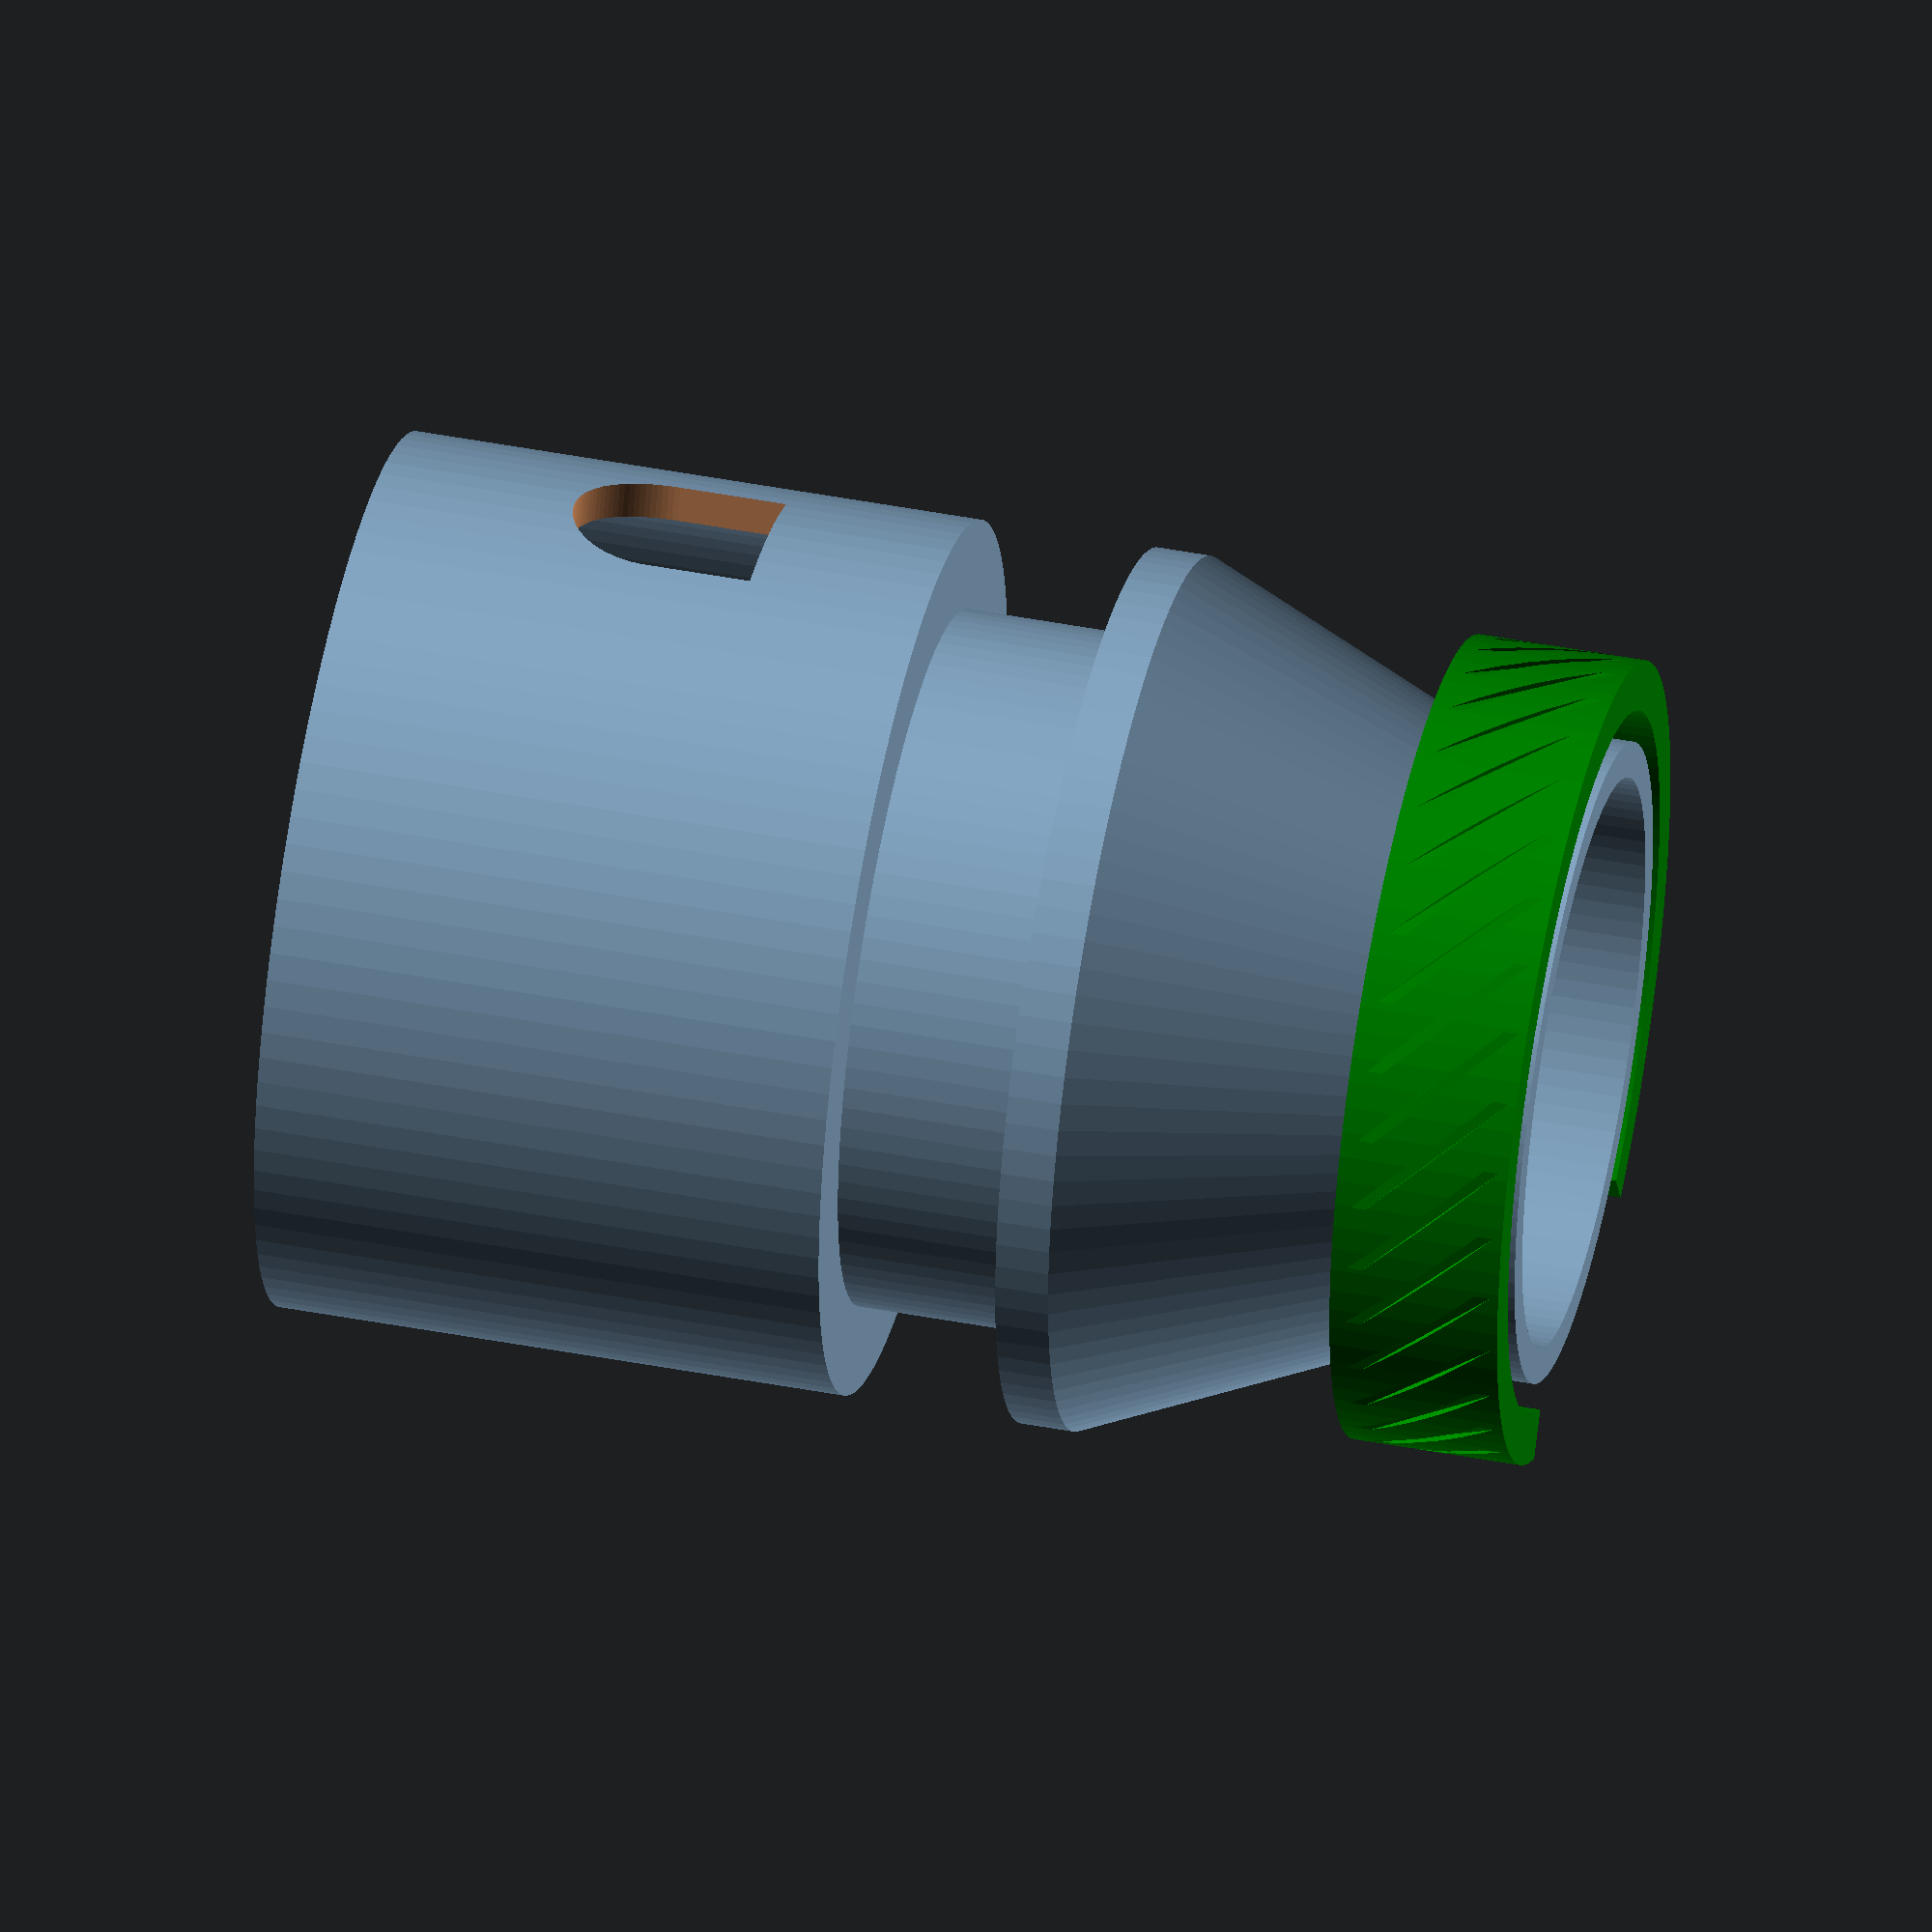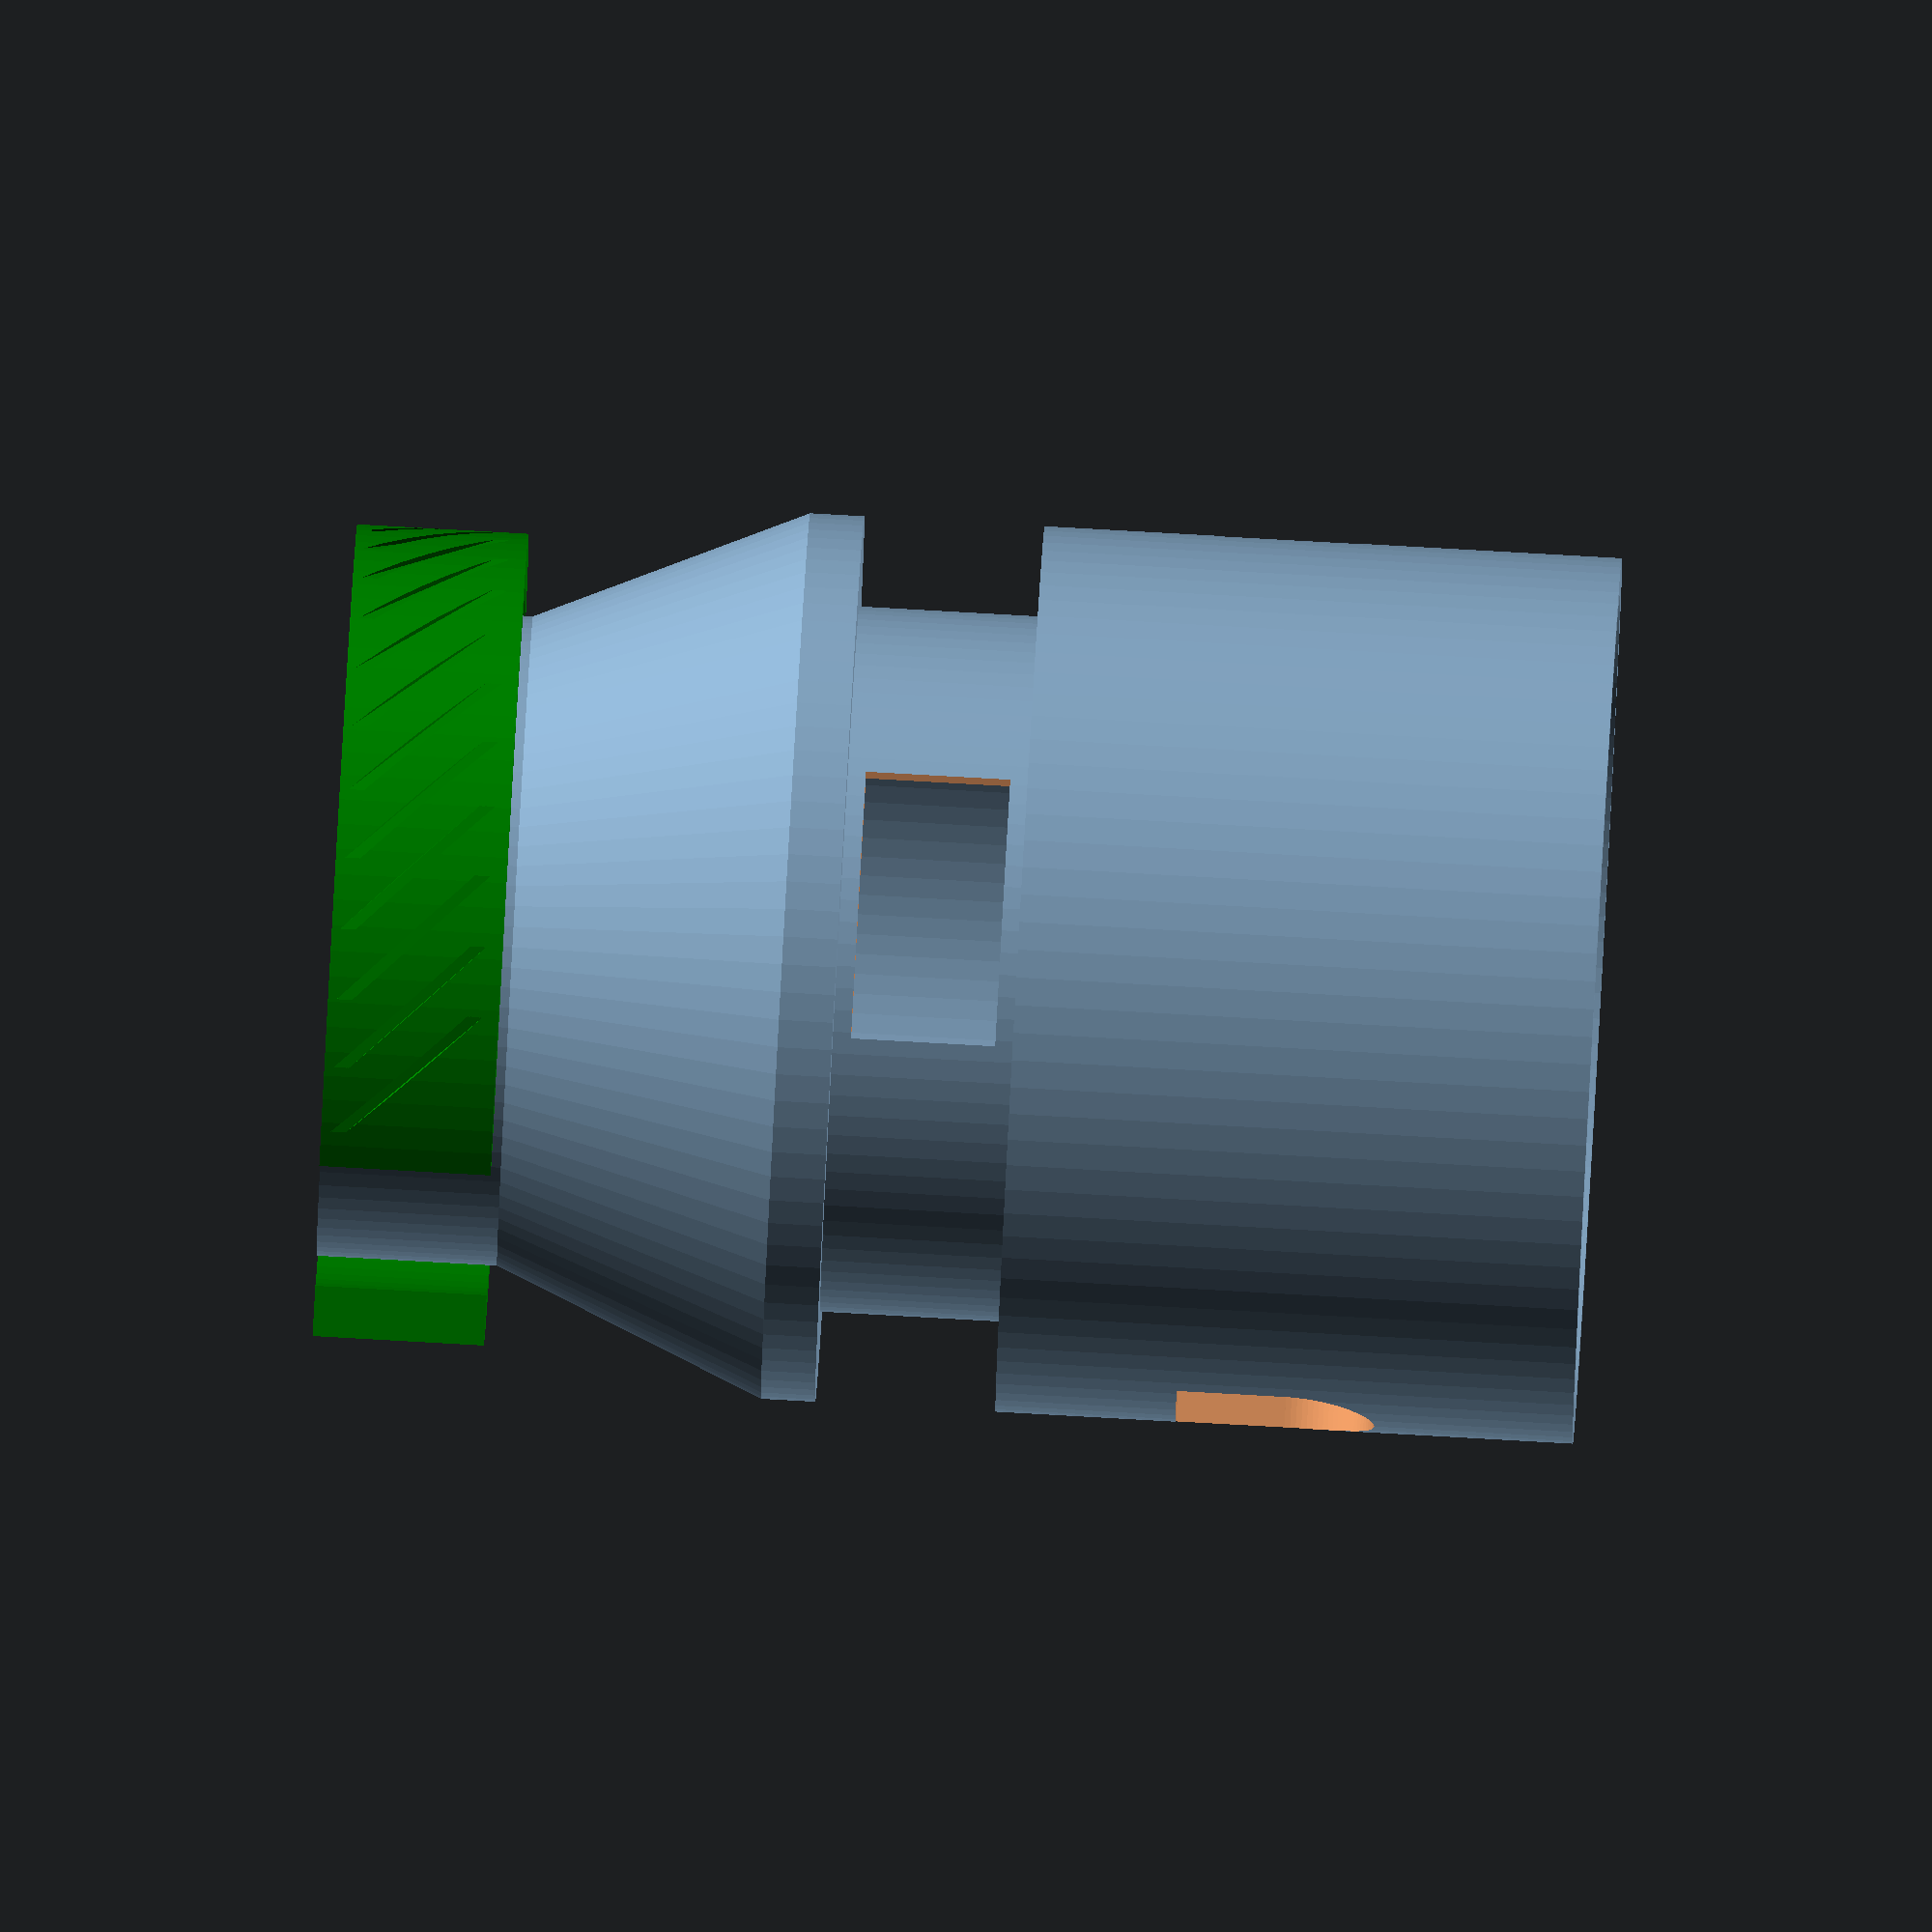
<openscad>
/*
Module: cenTecHoseAdapter
Purpose:
- Generate a 3D printable adapter that connects to a Cen-tec hose and provides a top connection with optional inner/outer diameter interpretation,
  a tapered section, and an airflow/suction adjustment cutout and ring.

Parameters:
- topDia (number, default 25) — Top diameter. Interpreted as inner or outer depending on `topDiaIsForOutter`.
- topDiaIsForOutter (bool, default false) — If true, `topDia` is treated as the outer diameter and reduced by `thickness` to compute inner diameter.
- topLen (number, default 30) — Length of the top section.
- thickness (number, default 2) — Wall thickness used for offsets and the ring.
- taperLength (number, default 15) — Length of the tapered transition between bottom and top.
- printFlowRingInline (bool, default true) — If true, the suction/flow ring is printed inline; otherwise, positioned separately.
- fn (number, default 100) — The $fn setting used for cylinder detail.

Behavior / Notes:
- Computes a profile polygon and uses `rotate_extrude()` to create the rotational body.
- Adds a suction adjustment cutout and a connection cutout for accessories.
- Optionally prints an airflow ring created by `rotate_extrude()` and a knurled pattern produced by `knurl()`.
- Centers the adapter on origin and orients it using `rotate()` calls so the final part sits correctly when exported.
- Uses internal constants: bottom diameter (`$bottomDia` = 45.1) and bottom length (`$bottomLen` = 30).

Example:
- cenTecHoseAdapter(topDia = topDiameter, topDiaIsForOutter = topDiameterIsForOutter, topLen = topLength, thickness = topThickness, taperLength = taperLength, printFlowRingInline = printAirFlowRingInline, fn = 100);
*/

module cenTecHoseAdapter(
    topDia       = 25,
    topDiaIsForOutter = false,
    topLen       = 30,
    thickness    = 2,
    taperLength  = 15,
    printFlowRingInline = true,
    fn = 100
) {
    // If the inn
    if(topDiaIsForOutter) {
        topDia = topDia - thickness;
    }
    
    // Variables to control the bottom part, I.e., that connects to the Cen-tec hose.
    $bottomDia = 45.1;
    $bottomLen = 30;

    // The cutout size for the suction adjustment.
    $cutoutDepth = 5;
    $cutoutHeight = 10 + thickness;

    $br = $bottomDia/2;
    $tr = topDia/2;

    $bl = $bottomLen;
    $tl = topLen;

    $fn = fn;

    $totalLen = $bl+$cutoutHeight+3+taperLength+$tl;

    // The points used to render the polygon
    pts = [
        [$br,0],
        [$br, $bl],
        [$br-$cutoutDepth, $bl],
        [$br-$cutoutDepth, $bl+$cutoutHeight+thickness],
        //[$br, $bl+$cutoutHeight+$thickness],
        //[$br, $bl+$cutoutHeight+3],
        [$tr, $bl+$cutoutHeight+3+taperLength],
        [$tr, $bl+$cutoutHeight+3+taperLength+$tl],

        [$tr+thickness, $bl+$cutoutHeight+3+taperLength+$tl],
        [$tr+thickness, $bl+$cutoutHeight+3+taperLength],
        [$br+thickness, $bl+$cutoutHeight+3],
        [$br+thickness, $bl+$cutoutHeight],                 /////////
        [$br-$cutoutDepth+thickness, $bl+$cutoutHeight],    /////////
        [$br-$cutoutDepth+thickness, $bl+thickness],
        [$br+thickness, $bl+thickness],
        [$br+thickness,0],
    ];

    $startingOfCutout = $totalLen/2-$cutoutHeight/2-$bl-thickness/2;

    rotate([180,0,0])
    difference(){
        // Render the adapter body
        translate([0, 0, -$totalLen/2]) // Center the adapter
        rotate_extrude(angle = 360, convexity = 10)
        polygon(pts);

        // Suction adustment hole
        translate([$bottomDia/2,0,-$startingOfCutout])
        cube([$bottomDia/2,15,8], center = true);

        // Connection point hole
        cutoutDia = 10;
        
        translate([0,0,(-$totalLen/2) + cutoutDia/2 + 11]) //9 was not quite enough
        rotate([90,0,0])
        group(){
            cylinder(h = 100, d = cutoutDia, center = true, $fn = 100);
         
            translate([0,3,0])
            cube([10,6,100], center = true);
        }
    }
    
    

    $ringThickness = 0;
    $suctionRingHeight = $cutoutHeight - 0.5;
    
    $ringYPosition = printFlowRingInline ? 0 : 60;
    $ringZPosition = printFlowRingInline ? -$startingOfCutout - $suctionRingHeight/2 - 1 : -$totalLen/2 - thickness;

    color("green")
    rotate([0,0,15+90])
    translate([0,0,$ringZPosition])
    
    difference() {
        rotate_extrude(angle = 300)
        polygon([[$br-thickness-0.8,thickness],[$br + $ringThickness,thickness], [$br+ $ringThickness,$suctionRingHeight], [$br-thickness-0.8,$suctionRingHeight]]);
        
        knurl(tooth_width=0.6, tooth_height=0.8, ring_radius=$br + $ringThickness, ring_height=$suctionRingHeight);
    }
}

// The top diameter of the top dust adapter.
topDiameter = 32; // [10:55]

// True calculates the size assuming the "topDiameter" is the Outter Diameter -- otherwise, its treated as the Inner Diameter.
topDiameterIsForOutter = false;

// The top part of the adapter's length (in mm).
topLength = 10; // [5:100]

// The thickness of the top part of the adapter (in mm).
topThickness = 2; // [1:8]

// The length of the taper between the lower and upper part of the adapter (in mm).
taperLength = 15; // [0:25]

// True prints the Airflow control ring inline.
printAirFlowRingInline = false;

cenTecHoseAdapter(
    topDia       = topDiameter,
    topDiaIsForOutter = topDiameterIsForOutter,
    topLen       = topLength,
    thickness    = topThickness,
    taperLength  = taperLength,
    printFlowRingInline = printAirFlowRingInline,
    fn = 100);



/*
Module: knurl
Purpose:
- Create a simple knurled ring by placing small rectangular teeth around a given ring radius and ring height.

Parameters:
- tooth_width (number, default 1.5) — Width of each tooth.
- tooth_height (number, default 1) — Height of each tooth.
- ring_radius (number, default 30) — Radial distance from the center to place teeth.
- ring_height (number, default 10) — Height of the knurled ring (Z size).

Behavior / Notes:
- Places teeth at angles from 15° to 285° in 10° steps.
- Each tooth is a small rotated cube placed at `ring_radius` and offset up by half the ring height plus tooth height to sit on the ring.
- The rotation on each tooth creates the angled knurl appearance.
- Designed to be used by `cenTecHoseAdapter` to provide grip on the airflow ring.
*/

module knurl(tooth_width=1.5, tooth_height=1, ring_radius=30, ring_height=10) {
    for (angle = [15 : 10 : 285]) {
        rotate([0, 0, angle])
        translate([ring_radius, 0, ring_height/2+tooth_height])
        rotate([45, 0, 0])
        cube([tooth_width, tooth_width, ring_height], center=true);
    }
}





</openscad>
<views>
elev=134.0 azim=340.1 roll=77.7 proj=o view=solid
elev=97.6 azim=92.1 roll=266.8 proj=o view=solid
</views>
